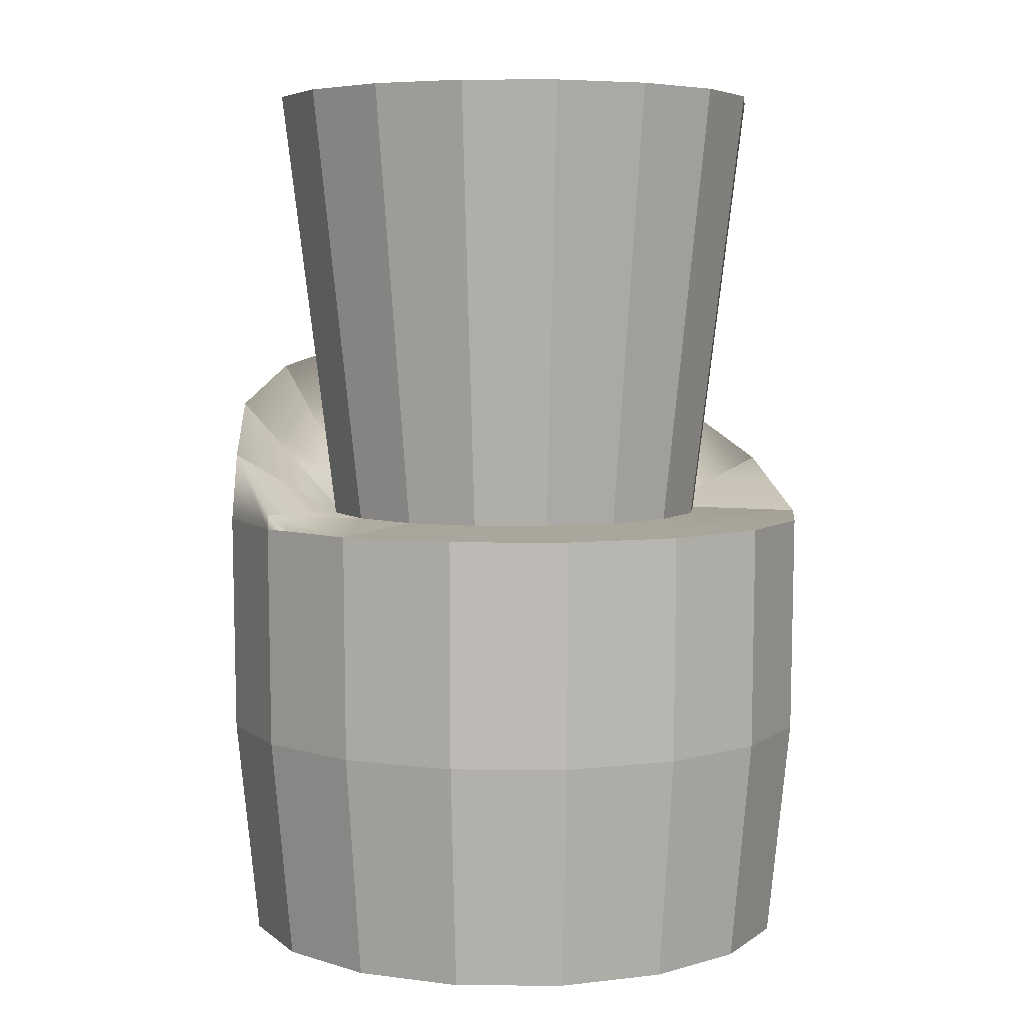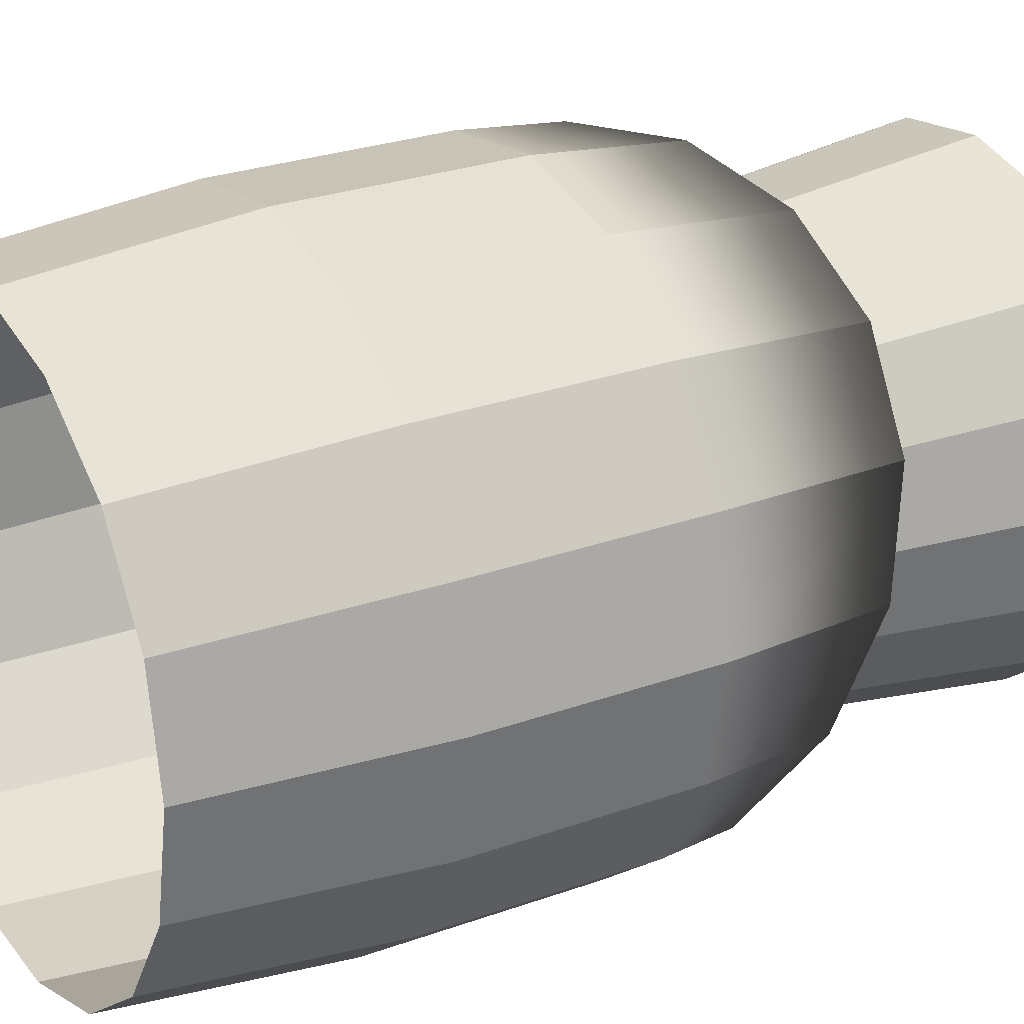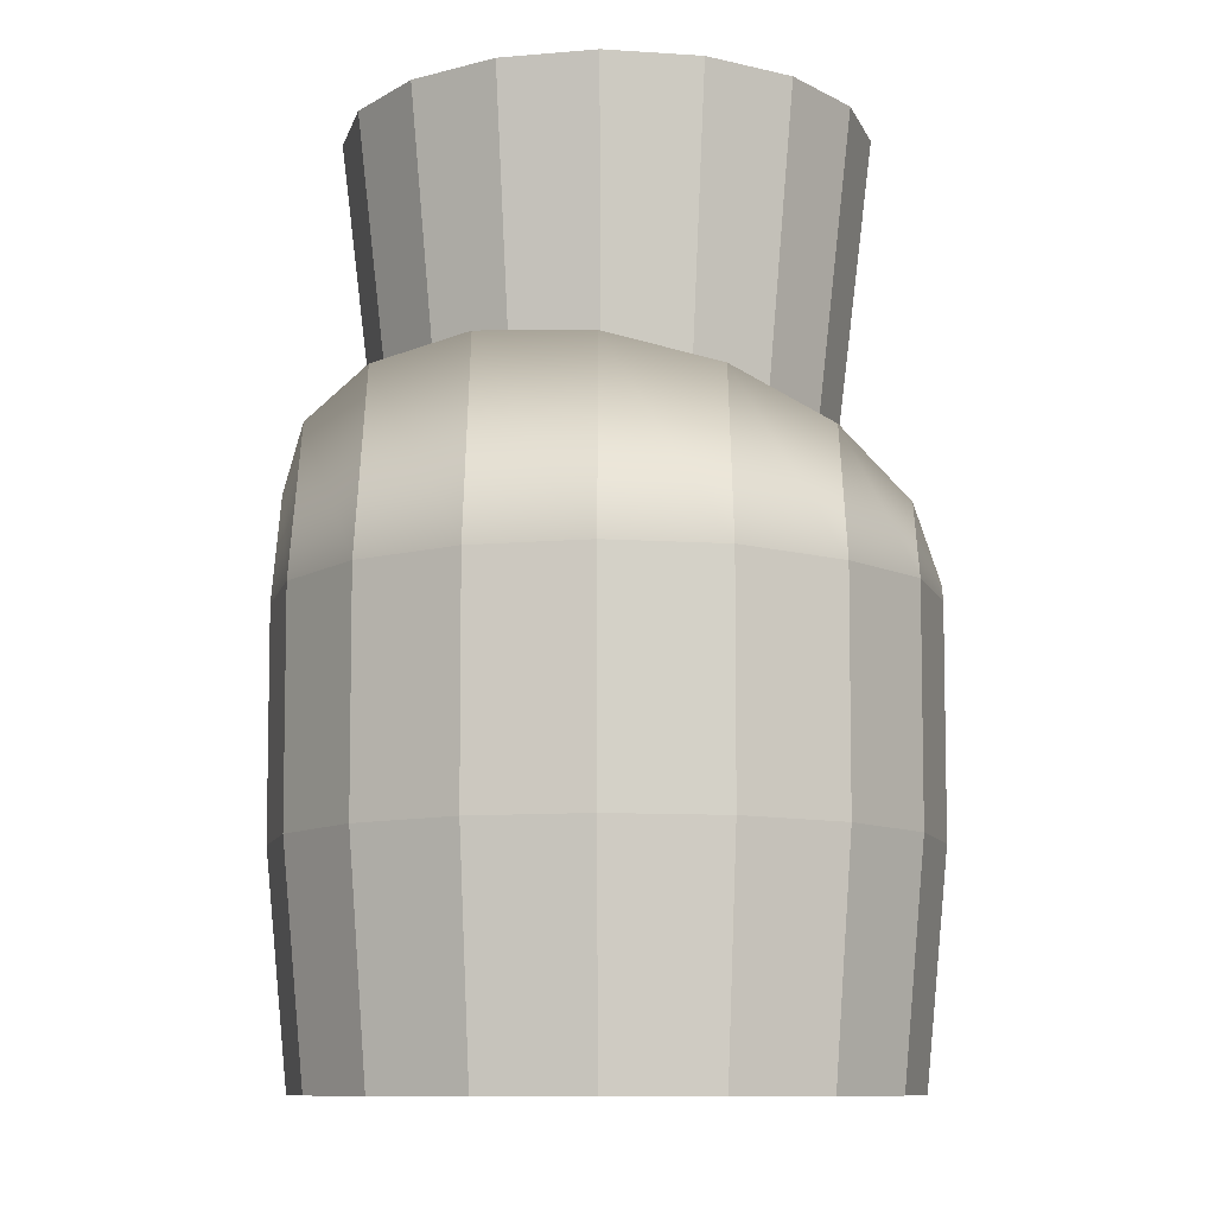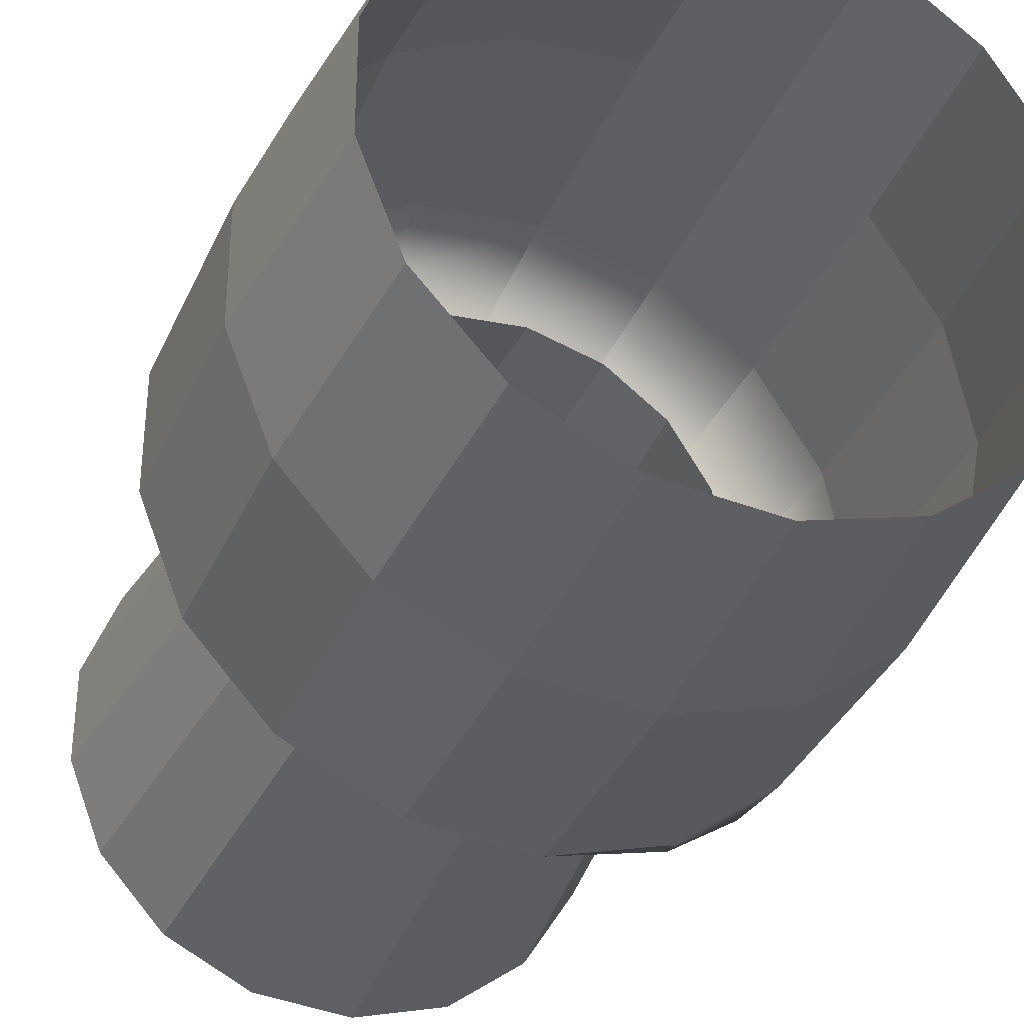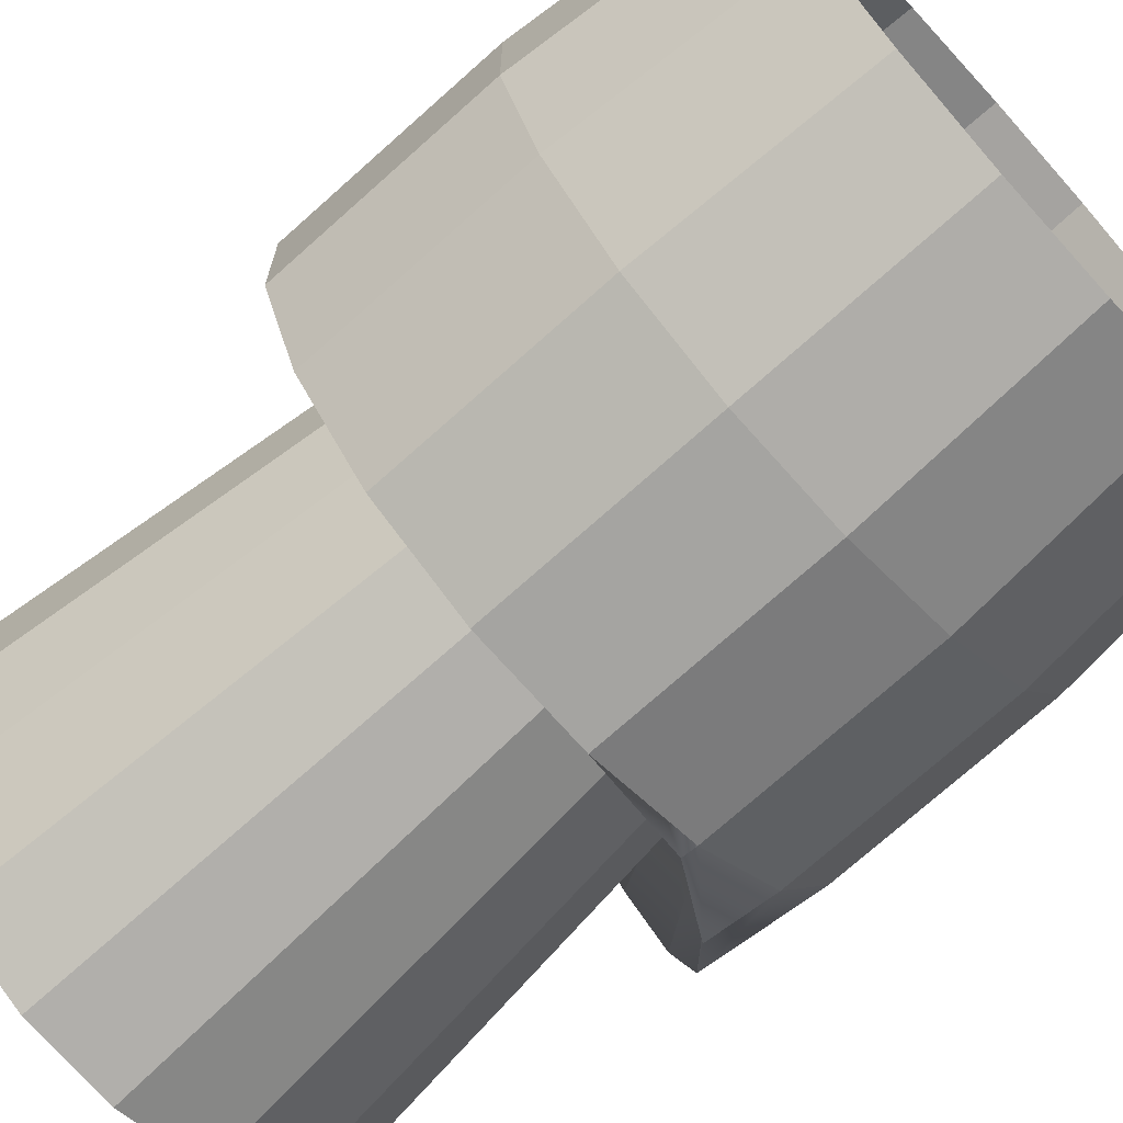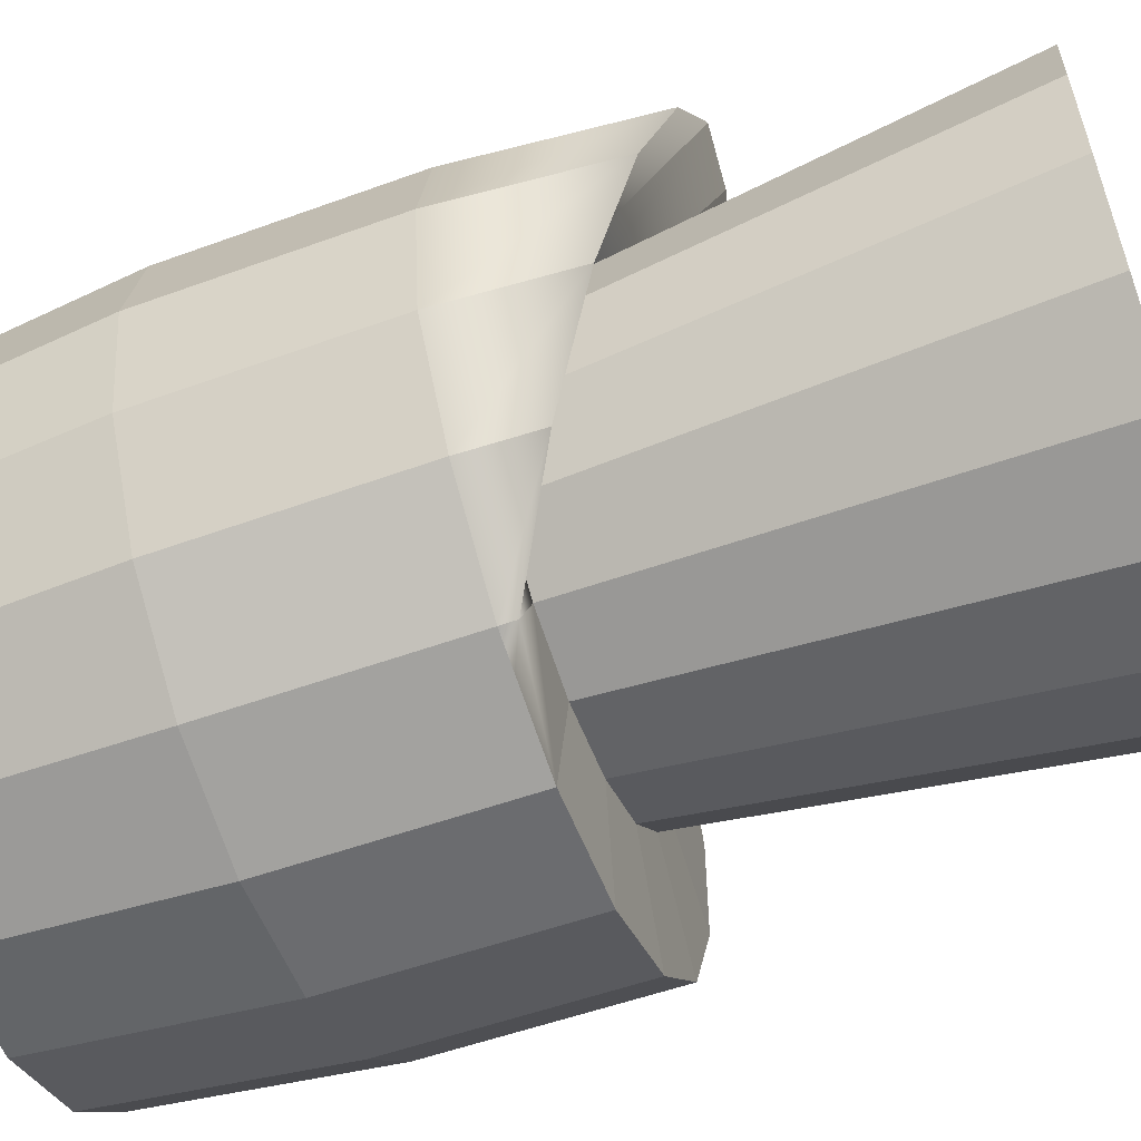
<metadata>
{"format":"obj","ext":"obj","renderer":"f3d","projection":"perspective","resolution":1024,"background":"white","views":[{"elev":5.5,"azim":-152.5,"up":"+Y"},{"elev":24.6,"azim":58.6,"up":"+Z"},{"elev":-10.4,"azim":70.2,"up":"+Y"},{"elev":-34.4,"azim":-21.2,"up":"+Z"},{"elev":-69.6,"azim":-47.6,"up":"+Z"},{"elev":-58.7,"azim":110.1,"up":"+Z"}]}
</metadata>
<code>
o CUPIC_ROCKETSHIP.050
v 4.051 -6.68 -1.571
v 4.366 -3.3 -1.694
v 4.683 -3.3 -0
v 4.344 -6.68 -2e-06
v 4.394 0.04698 -1.705
v 4.711 0.08022 0
v 4.252 1.873 -1.65
v 2.805 0.1519 -1.089
v 3.009 0.1519 2e-06
v 4.512 2.464 2e-06
v 3.575 6.84 -1.385
v 3.834 6.84 2e-06
v 3.209 -6.68 -2.93
v 3.459 -3.3 -3.16
v 3.48 0.08022 -3.179
v 3.415 1.123 -3.12
v 2.222 0.1519 -2.031
v 2.833 6.84 -2.583
v 1.934 -6.68 -3.893
v 2.083 -3.3 -4.199
v 2.096 0.08022 -4.224
v 2.087 0.3039 -4.207
v 1.338 0.1519 -2.698
v 1.709 6.84 -3.432
v 0.3966 -6.68 -4.33
v 0.4252 -3.3 -4.671
v 0.4272 -0.4585 -4.694
v 0.4276 0.08022 -4.699
v 1.61 0.08022 -4.362
v 0.2727 0.1519 -3.002
v 0.3535 6.84 -3.818
v -1.195 -6.68 -4.183
v -1.291 -3.3 -4.512
v -1.297 -1.05 -4.53
v -1.299 0.08022 -4.539
v -0.8303 0.1519 -2.899
v -1.05 6.84 -3.688
v -2.625 -6.68 -3.47
v -2.834 -3.3 -3.743
v -2.844 -1.393 -3.756
v -2.852 0.08022 -3.766
v -1.822 0.1519 -2.406
v -2.311 6.84 -3.06
v -3.702 -6.68 -2.289
v -3.996 -3.3 -2.469
v -4.009 -1.443 -2.478
v -4.02 0.08022 -2.484
v -2.568 0.1519 -1.587
v -3.26 6.84 -2.018
v -4.279 -6.68 -0.7991
v -4.618 -3.3 -0.8619
v -4.636 -1.193 -0.8651
v -4.646 0.08022 -0.8671
v -2.969 0.1519 -0.5539
v -3.769 6.84 -0.7045
v -4.279 -6.68 0.7991
v -4.618 -3.3 0.8619
v -4.64 -0.6767 0.8659
v -4.646 0.08022 0.8671
v -2.969 0.1519 0.5539
v -3.769 6.84 0.7045
v -3.702 -6.68 2.289
v -3.996 -3.3 2.469
v -4.02 0.03798 2.484
v -4.02 0.08022 2.484
v -2.568 0.1519 1.587
v -3.26 6.84 2.018
v -2.625 -6.68 3.47
v -2.834 -3.3 3.743
v -3.959 0.08022 2.551
v -2.812 0.8547 3.714
v -1.822 0.1519 2.406
v -2.311 6.84 3.06
v -1.195 -6.68 4.183
v -1.291 -3.3 4.512
v -1.299 0.08022 4.539
v -2.852 0.08022 3.766
v -1.262 1.639 4.412
v -0.8303 0.1519 2.899
v -1.05 6.84 3.688
v 0.3966 -6.68 4.33
v 0.4252 -3.3 4.671
v 0.4276 0.08022 4.699
v 0.4119 2.291 4.513
v 0.2727 0.1519 3.002
v 0.3535 6.84 3.818
v 1.934 -6.68 3.893
v 2.083 -3.3 4.199
v 2.096 0.08022 4.224
v 1.998 2.734 4.024
v 1.338 0.1519 2.698
v 1.709 6.84 3.432
v 3.209 -6.68 2.93
v 3.459 -3.3 3.16
v 3.48 0.08022 3.179
v 3.304 2.918 3.018
v 2.222 0.1519 2.031
v 2.833 6.84 2.583
v 4.051 -6.68 1.571
v 4.366 -3.3 1.694
v 4.392 0.08022 1.705
v 4.178 2.825 1.621
v 2.805 0.1519 1.089
v 3.575 6.84 1.385
f 1 2 3 4
f 2 5 6 3
f 7 8 9 10
f 8 11 12 9
f 13 14 2 1
f 14 15 5 2
f 16 17 8 7
f 17 18 11 8
f 19 20 14 13
f 20 21 15 14
f 22 23 17 16
f 23 24 18 17
f 25 26 20 19
f 27 28 29
f 29 22 21
f 30 31 24 23
f 32 33 26 25
f 34 35 28 27
f 35 36 30 28
f 36 37 31 30
f 38 39 33 32
f 40 41 35 34
f 41 42 36 35
f 42 43 37 36
f 44 45 39 38
f 46 47 41 40
f 47 48 42 41
f 48 49 43 42
f 50 51 45 44
f 52 53 47 46
f 53 54 48 47
f 54 55 49 48
f 56 57 51 50
f 58 59 53 52
f 59 60 54 53
f 60 61 55 54
f 62 63 57 56
f 64 65 59 58
f 65 66 60 59
f 66 67 61 60
f 68 69 63 62
f 64 70 65
f 71 72 66 65 70
f 72 73 67 66
f 74 75 69 68
f 75 76 77 69
f 78 79 72 71
f 79 80 73 72
f 81 82 75 74
f 82 83 76 75
f 84 85 79 78
f 85 86 80 79
f 87 88 82 81
f 88 89 83 82
f 90 91 85 84
f 91 92 86 85
f 93 94 88 87
f 94 95 89 88
f 96 97 91 90
f 97 98 92 91
f 99 100 94 93
f 100 101 95 94
f 102 103 97 96
f 103 104 98 97
f 4 3 100 99
f 3 6 101 100
f 10 9 103 102
f 9 12 104 103
f 77 71 70
f 76 78 71 77
f 69 77 70 64 63
f 33 34 27 26
f 39 40 34 33
f 45 46 40 39
f 51 52 46 45
f 95 96 90 89
f 57 58 52 51
f 63 64 58 57
f 26 27 29 21 20
f 28 30 23 22 29
f 21 22 16 15
f 5 7 10 6
f 15 16 7 5
f 101 102 96 95
f 6 10 102 101
f 83 84 78 76
f 89 90 84 83

</code>
